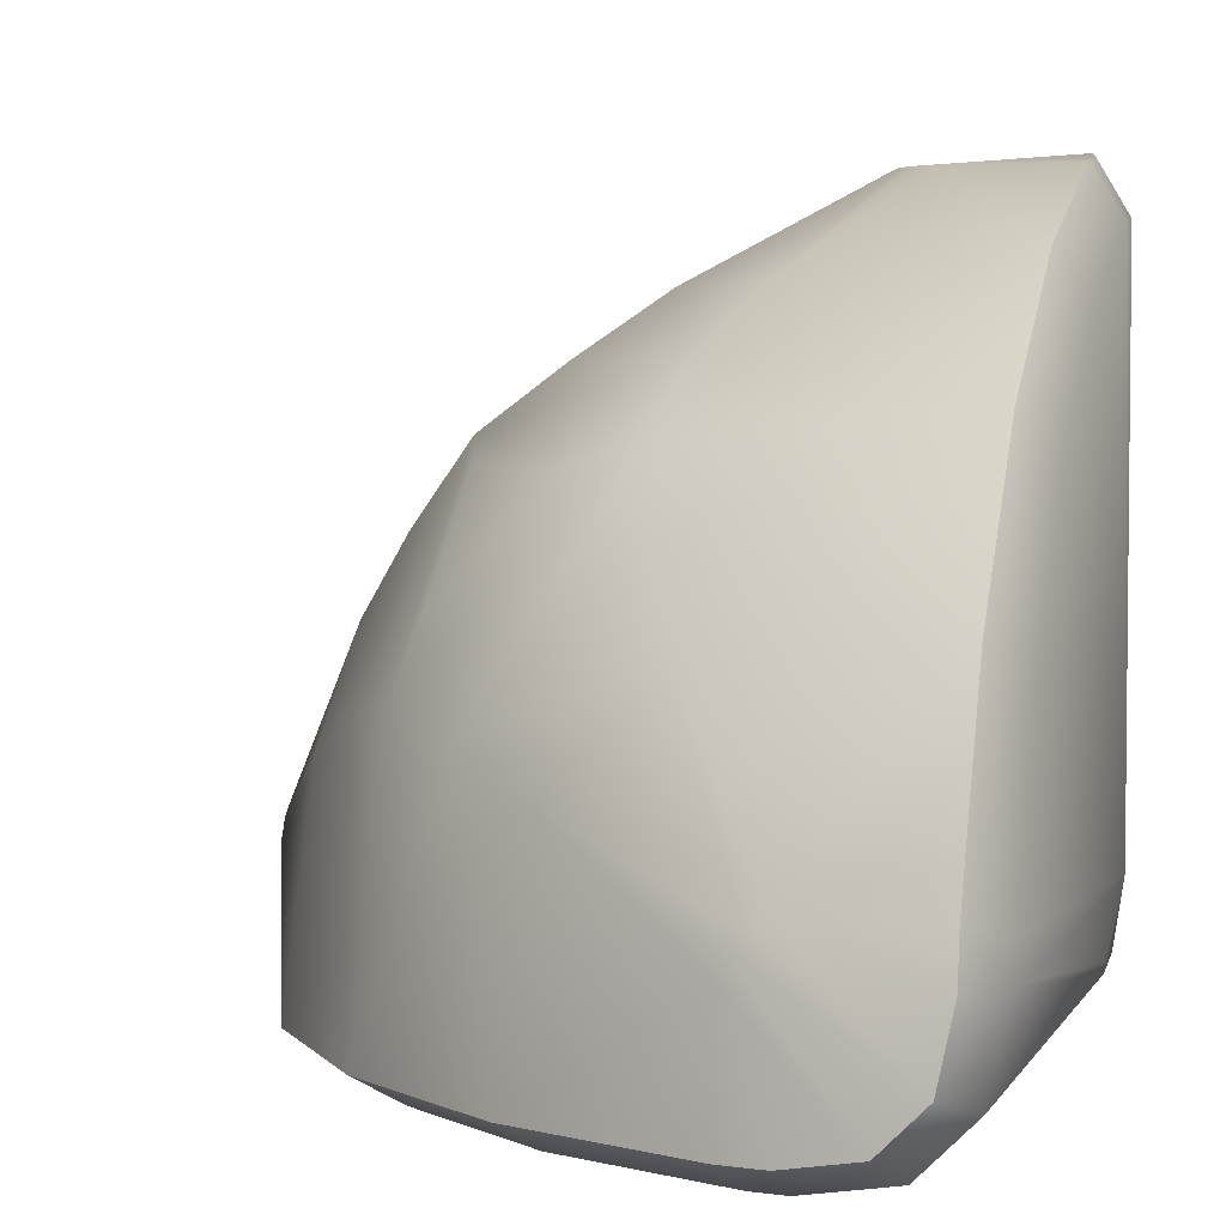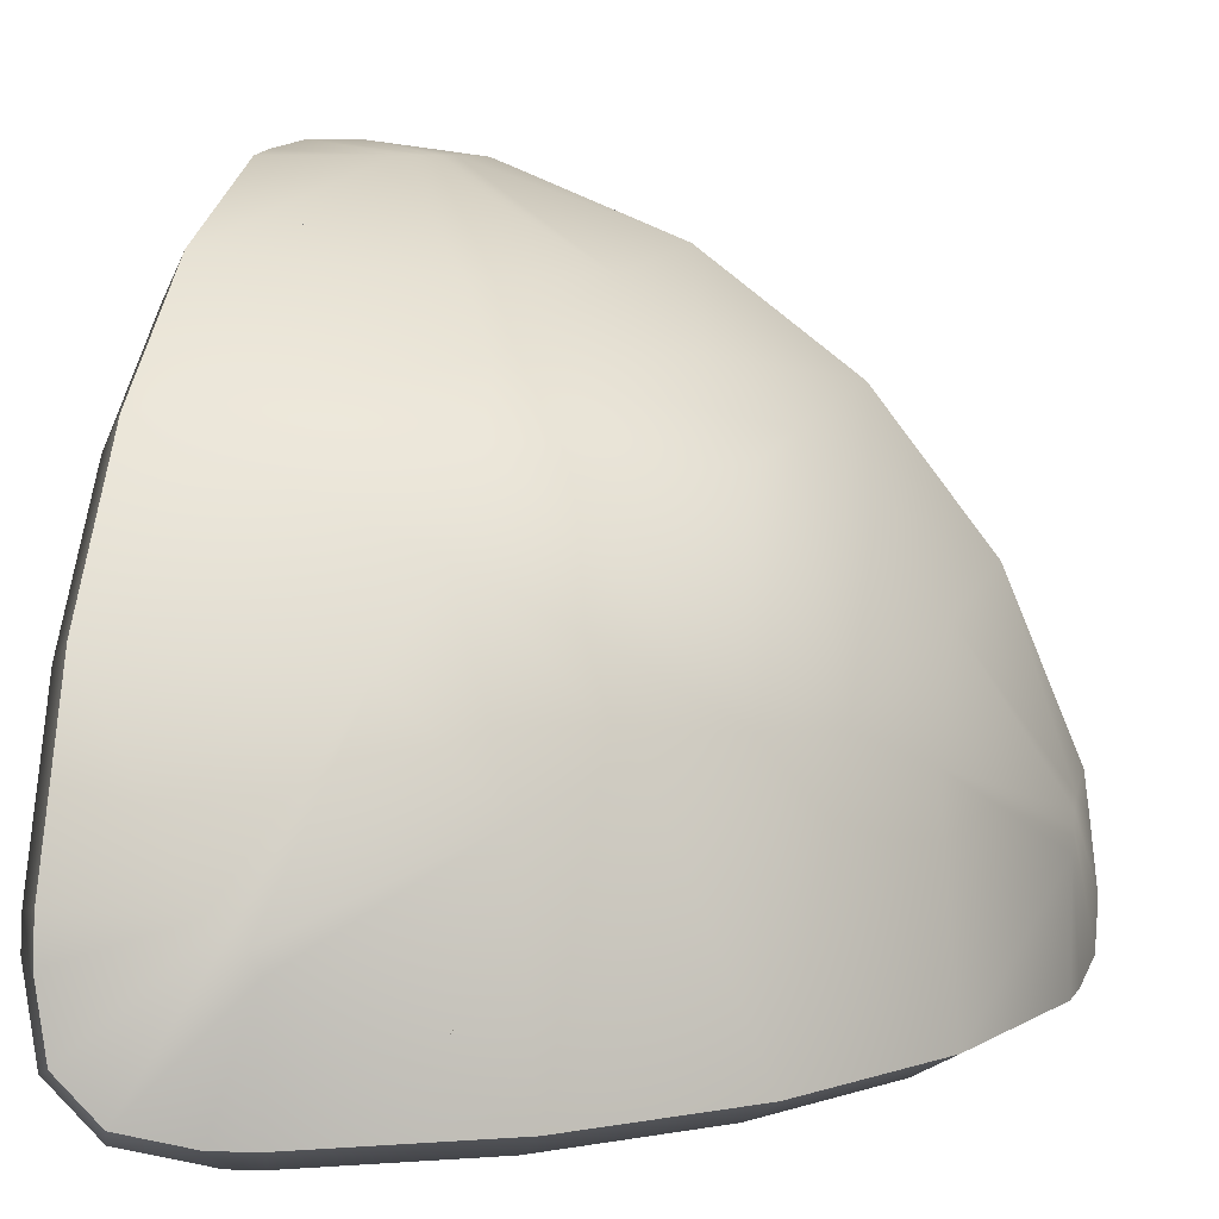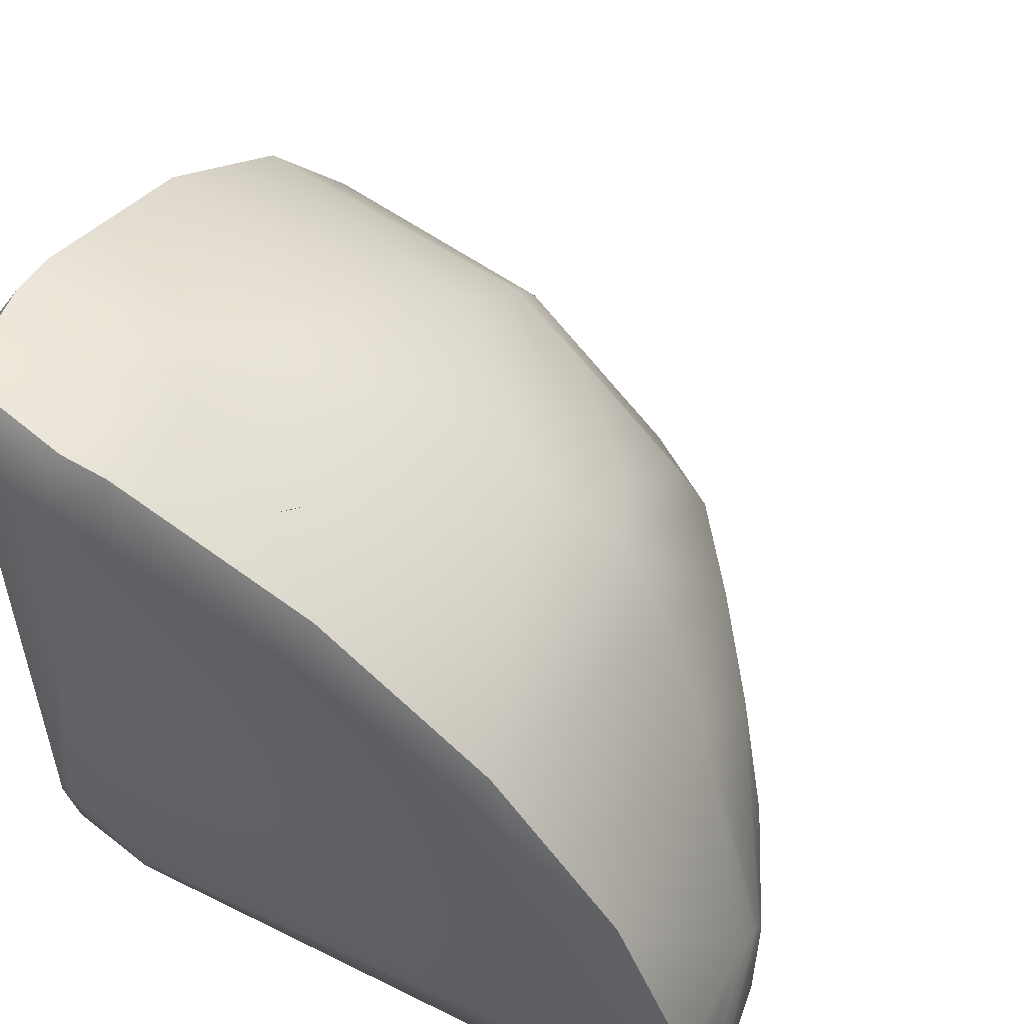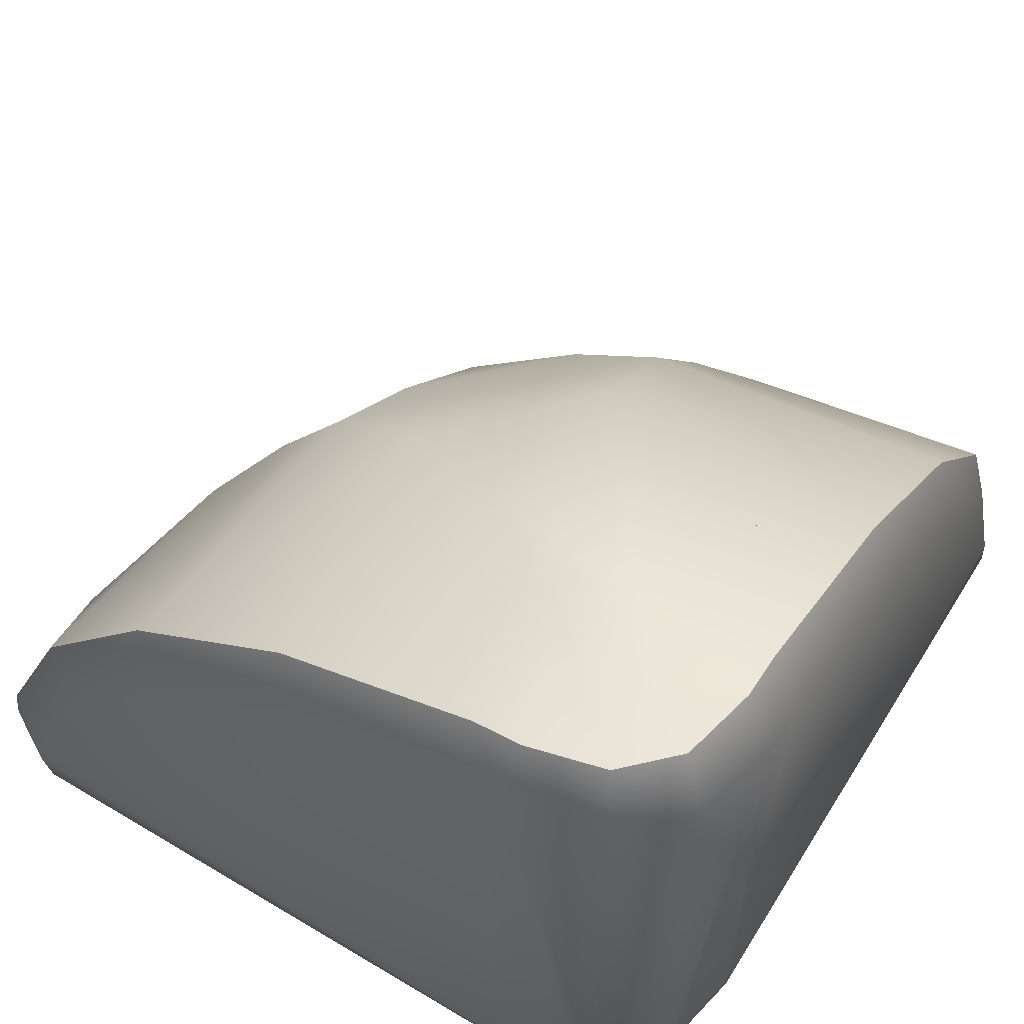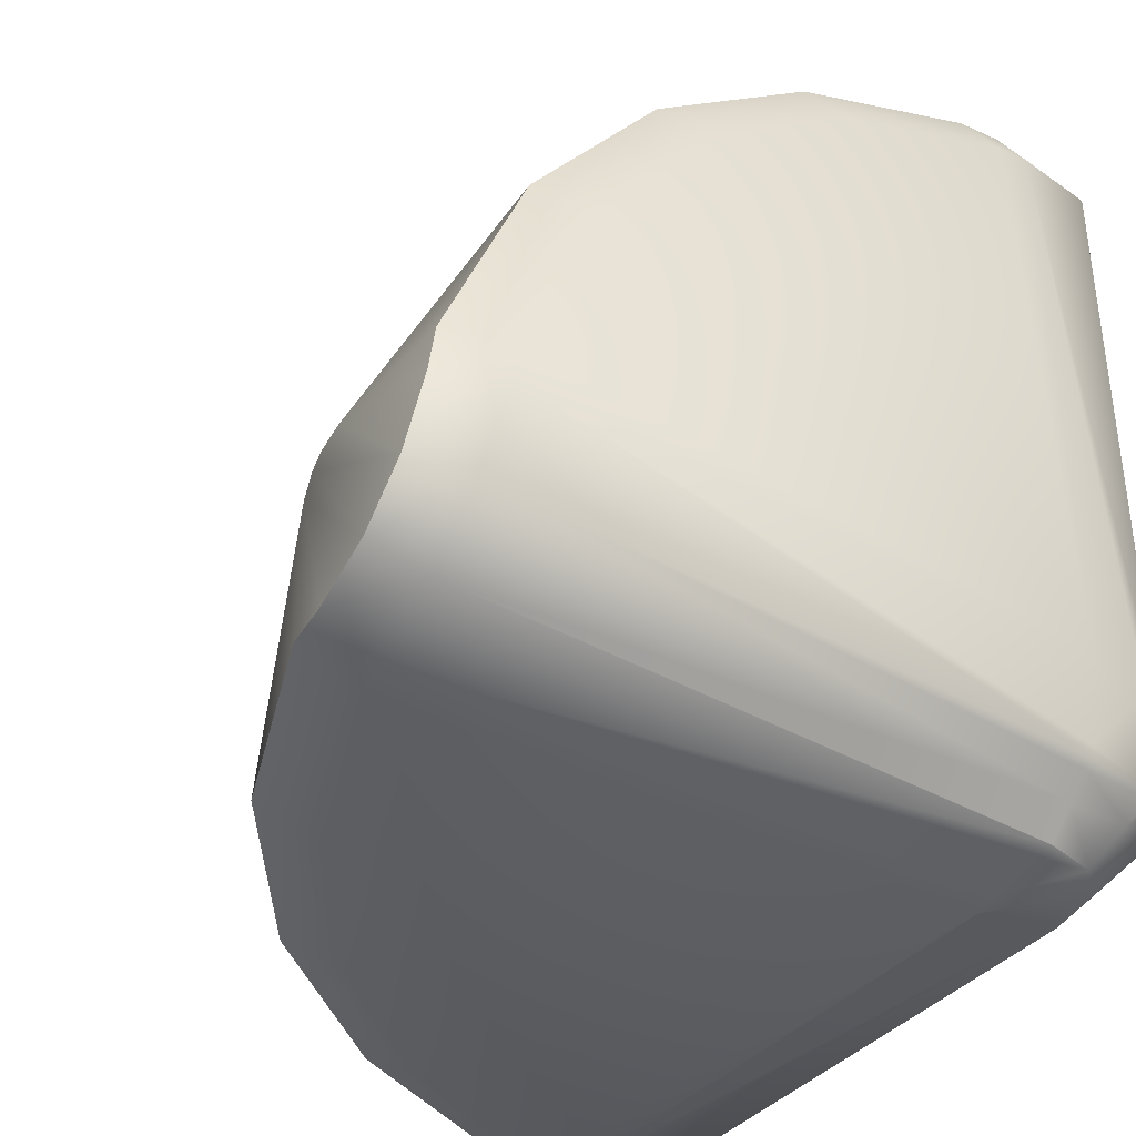
<metadata>
{"format":"obj","ext":"obj","renderer":"f3d","projection":"perspective","resolution":1024,"background":"white","views":[{"elev":3.7,"azim":106.9,"up":"+Y"},{"elev":7.6,"azim":101.3,"up":"+Z"},{"elev":54.7,"azim":-62.2,"up":"+Y"},{"elev":60.2,"azim":-58.4,"up":"+Z"},{"elev":-38.4,"azim":-125.7,"up":"+Z"}]}
</metadata>
<code>
o GSO_Curved_Tri_Corner_Block
v 0.2665 0.1067 -0.41
v 0.3026 0.05953 -0.3909
v 0.2444 0.1355 -0.36
v 0.2441 0.1358 -0.3594
v 0.3029 0.05936 -0.3284
v 0.3028 0.05939 -0.3596
v 0.2667 0.1066 -0.3089
v 0.161 -0.5 0.1611
v 0.3096 -0.5 -0.03256
v 0.2071 -0.462 0.2071
v -0.3 -0.5 0.4085
v -0.3 -0.5 -0.3
v 0.4085 -0.5 -0.3
v 0.403 -0.5 -0.258
v -0.0326 -0.5 0.3096
v -0.2581 -0.5 0.403
v -0.4111 -0.4778 0.4268
v -0.4111 -0.4778 -0.3
v -0.3974 -0.4805 -0.3
v -0.3018 -0.4997 -0.3
v -0.2973 -0.462 0.4737
v -0.3887 -0.4443 0.4863
v -0.2412 -0.2964 0.4659
v -0.2412 -0.462 0.4659
v -0.2528 -0.2687 0.4659
v -0.2687 -0.2528 0.4659
v -0.4444 -0.3887 0.4863
v -0.1655 -0.03 0.336
v -0.03002 -0.1655 0.336
v -0.2964 -0.2412 0.4659
v -0.462 -0.2412 0.4659
v -0.462 -2e-06 0.366
v -0.462 -0.2973 0.4737
v -0.5 -0.3 0.4085
v -0.5 -0.258 0.403
v -0.5 0.4085 -0.3
v -0.5 -0.3 -0.3
v -0.5 -0.03258 0.3096
v -0.5 0.161 0.1611
v -0.5 0.3096 -0.03256
v -0.5 0.403 -0.258
v -0.4778 0.4268 -0.4111
v -0.4778 -0.3 -0.4111
v -0.4805 -0.3 -0.3974
v -0.462 0.4736 -0.2972
v -0.4444 0.4862 -0.3887
v -0.2964 0.4659 -0.2412
v -0.462 0.4659 -0.2412
v -0.2687 0.4659 -0.2528
v -0.2528 0.4659 -0.2687
v -0.3887 0.4862 -0.4443
v -0.1655 0.336 -0.02997
v -0.03002 0.336 -0.1655
v -0.462 0.366 2.6e-05
v -0.462 0.2071 0.2071
v -0.003003 0.1472 0.1472
v -0.1128 0.2566 0.07358
v -0.1128 0.07355 0.2566
v 0.07353 -0.1128 0.2566
v 0.1472 -0.002983 0.1472
v -2e-05 -0.462 0.366
v 0.366 -0.462 2.5e-05
v 0.336 -0.1655 -0.02998
v 0.2565 -0.1128 0.07358
v 0.4659 -0.462 -0.2412
v 0.4659 -0.2964 -0.2412
v 0.4862 -0.4443 -0.3887
v 0.4736 -0.462 -0.2972
v 0.4659 -0.2687 -0.2528
v 0.4862 -0.3887 -0.4443
v 0.4659 -0.2528 -0.2687
v 0.4659 -0.2412 -0.2964
v 0.4736 -0.2973 -0.4619
v 0.4659 -0.2412 -0.4619
v 0.4267 -0.4111 -0.4778
v 0.4085 -0.3 -0.5
v -0.3 -0.4111 -0.4778
v -0.3 -0.3974 -0.4805
v -0.3 -0.3018 -0.4996
v -0.3 -0.3 -0.5
v 0.4267 -0.4778 -0.4111
v -0.3 -0.4778 -0.4111
v -0.3 -0.4775 -0.4114
v -0.3 -0.4493 -0.4395
v -0.3 -0.4484 -0.4405
v -0.3 -0.4475 -0.4414
v -0.3 -0.4453 -0.4436
v -0.3 -0.4204 -0.4685
v -0.3 -0.4819 -0.3904
v -0.3 -0.4944 -0.3278
v -0.3988 -0.458 -0.4111
v -0.4 -0.46 -0.4
v -0.385 -0.4359 -0.4359
v -0.3617 -0.3988 -0.4778
v -0.4212 -0.4211 -0.4211
v -0.436 -0.385 -0.4359
v -0.3988 -0.3617 -0.4778
v -0.4111 -0.4457 -0.4111
v -0.4457 -0.4111 -0.4111
v -0.4778 -0.4111 -0.3
v -0.46 -0.4 -0.4
v -0.4429 -0.446 -0.3
v -0.4453 -0.4436 -0.3
v -0.4475 -0.4414 -0.3
v -0.4649 -0.424 -0.3
v -0.4775 -0.4114 -0.3
v -0.458 -0.3988 -0.4111
v -0.4819 -0.3904 -0.3
v -0.4685 -0.3 -0.4204
v -0.4437 -0.3 -0.4452
v -0.4429 -0.3 -0.446
v -0.4414 -0.3 -0.4475
v -0.4114 -0.3 -0.4775
v -0.4111 -0.3 -0.4778
v -0.4111 0.4268 -0.4778
v -0.2973 0.4736 -0.4619
v -0.3 0.4085 -0.5
v -0.2412 0.4659 -0.4619
v -0.2412 0.4659 -0.2963
v -2e-05 0.366 -0.4619
v 0.2071 0.2071 -0.4619
v 0.07353 0.2566 -0.1128
v 0.1472 0.1472 -0.002957
v -0.0326 0.3096 -0.5
v 0.161 0.161 -0.5
v -0.2581 0.403 -0.5
v 0.3096 -0.03258 -0.5
v 0.403 -0.258 -0.5
v -0.3905 -0.3 -0.4819
v -0.326 -0.3 -0.4948
v -0.3279 -0.3 -0.4944
v 0.366 -1e-06 -0.4619
v 0.2565 0.07355 -0.1128
v 0.336 -0.03 -0.1655
v -0.4778 -0.4111 0.4268
v 0.4225 -0.3284 -0.1704
v 0.3998 -0.3089 -0.1155
v 0.3856 -0.3594 -0.08139
v 0.3995 -0.4102 -0.1153
v 0.3996 -0.41 -0.1153
v 0.4223 -0.391 -0.1703
v 0.4224 -0.3909 -0.1702
v 0.4224 -0.3598 -0.1704
v 0.4783 -0.3761 -0.3761
v 0.4783 -0.376 -0.3761
v 0.4751 -0.3144 -0.386
v 0.4783 -0.376 -0.376
v 0.478 -0.3771 -0.3704
v 0.4748 -0.386 -0.3144
v 0.4694 -0.3305 -0.2862
v 0.4696 -0.2862 -0.3304
v 0.3027 -0.391 0.05944
v 0.3027 -0.3909 0.05955
v 0.2665 -0.41 0.1067
v 0.2664 -0.4102 0.1067
v 0.3028 -0.3597 0.05941
v 0.3029 -0.3284 0.05939
v 0.2441 -0.3594 0.1358
v 0.2667 -0.3089 0.1066
v 0.4095 -0.1053 -0.4001
v 0.4046 -0.1103 -0.405
v 0.4274 -0.1652 -0.3859
v 0.4323 -0.1603 -0.381
v 0.3906 -0.07641 -0.3544
v 0.4275 -0.1654 -0.3234
v 0.4274 -0.1654 -0.3546
v 0.4048 -0.1105 -0.3039
v -0.41 0.2665 0.1067
v -0.3595 0.2442 0.1358
v -0.3909 0.3027 0.05956
v -0.3284 0.3029 0.05939
v -0.3597 0.3028 0.05942
v -0.3089 0.2667 0.1066
v 0.05935 0.3029 -0.3284
v 0.1065 0.2667 -0.3089
v 0.1358 0.2442 -0.3594
v 0.1066 0.2664 -0.4101
v 0.1066 0.2665 -0.41
v 0.05951 0.3027 -0.3909
v 0.05937 0.3028 -0.3597
v -0.1704 0.4225 -0.3597
v -0.1702 0.4224 -0.3909
v -0.1704 0.4225 -0.3284
v -0.1153 0.3996 -0.41
v -0.08143 0.3856 -0.3594
v -0.1153 0.3995 -0.4101
v -0.1155 0.3998 -0.3089
v 0.132 0.132 -0.5
v -0.132 0.132 -0.5
v 0.132 -0.132 -0.5
v -0.132 -0.132 -0.5
v -0.381 0.4324 -0.1603
v -0.3859 0.4274 -0.1652
v -0.3546 0.4275 -0.1653
v -0.4002 0.4095 -0.1053
v -0.405 0.4046 -0.1103
v -0.3545 0.3906 -0.07639
v -0.3234 0.4275 -0.1654
v -0.3039 0.4048 -0.1105
v -0.3305 0.4696 -0.2862
v -0.2862 0.4694 -0.3304
v -0.386 0.4751 -0.3144
v -0.3762 0.4783 -0.3761
v -0.3762 0.4783 -0.3759
v -0.376 0.4783 -0.376
v -0.3704 0.478 -0.377
v -0.3145 0.4748 -0.386
v -0.3284 0.05936 0.3029
v -0.3089 0.1066 0.2667
v -0.3595 0.1358 0.2442
v -0.4102 0.1066 0.2664
v -0.41 0.1067 0.2665
v -0.391 0.05941 0.3027
v -0.3909 0.05953 0.3027
v -0.3597 0.05939 0.3028
v 0.1066 -0.41 0.2665
v 0.1358 -0.3594 0.2442
v 0.05951 -0.3909 0.3027
v 0.05935 -0.3284 0.3029
v 0.05937 -0.3596 0.3028
v 0.05939 -0.391 0.3027
v 0.1065 -0.3089 0.2667
v -0.5 0.132 0.132
v -0.5 -0.132 0.132
v -0.5 0.132 -0.132
v -0.5 -0.132 -0.132
v -0.132 -0.5 -0.132
v 0.132 -0.5 -0.132
v 0.132 -0.5 0.132
v 0.000876 -0.5993 0.000923
v -0.132 -0.5 0.132
v -0.391 -0.1703 0.4224
v -0.3598 -0.1704 0.4225
v -0.3909 -0.1702 0.4224
v -0.3284 -0.1704 0.4226
v -0.41 -0.1153 0.3997
v -0.3595 -0.08142 0.3856
v -0.4102 -0.1153 0.3995
v -0.3089 -0.1155 0.3999
v -0.07643 -0.3544 0.3906
v -0.1105 -0.3039 0.4049
v -0.1654 -0.3234 0.4276
v -0.1654 -0.3546 0.4275
v -0.1652 -0.3859 0.4274
v -0.1603 -0.381 0.4324
v -0.1153 -0.4102 0.3995
v -0.1103 -0.405 0.4047
v -0.2862 -0.3305 0.4696
v -0.3305 -0.2862 0.4694
v -0.3144 -0.386 0.4751
v -0.3762 -0.3761 0.4784
v -0.376 -0.3762 0.4784
v -0.376 -0.376 0.4783
v -0.3771 -0.3704 0.478
v -0.3861 -0.3144 0.4749
v -0.09785 0.1771 0.1771
v 0.1771 -0.09783 0.1771
v 0.1771 0.1771 -0.0978
f 109 110 96
f 110 111 96
f 107 43 109
f 112 96 111
f 114 97 113
f 8 9 10
f 15 16 12
f 18 19 11
f 21 17 11
f 17 21 22
f 23 21 24
f 25 22 23
f 22 26 27
f 28 25 29
f 26 28 30
f 30 32 31
f 30 33 27
f 27 26 30
f 33 31 34
f 35 34 31
f 40 41 37
f 44 36 43
f 45 42 36
f 42 45 46
f 47 45 48
f 49 46 47
f 46 50 51
f 49 53 50
f 52 49 47
f 54 47 48
f 57 52 54
f 58 55 32
f 59 58 28
f 59 256 58
f 59 257 256
f 10 257 59
f 10 61 15
f 16 15 61
f 61 24 16
f 61 23 24
f 29 25 23
f 11 16 24
f 24 21 11
f 15 8 10
f 62 63 64
f 62 10 9
f 9 14 62
f 65 62 14
f 66 62 65
f 66 68 67
f 67 69 66
f 70 69 67
f 71 70 72
f 72 73 74
f 75 73 70
f 73 75 76
f 77 78 76
f 81 85 86
f 67 75 70
f 68 81 67
f 81 68 13
f 68 65 13
f 14 13 65
f 13 12 90
f 20 19 90
f 85 84 93
f 93 96 97
f 98 93 91
f 98 99 95
f 104 105 101
f 44 101 108
f 112 113 97
f 96 99 107
f 107 99 101
f 111 110 115
f 51 42 46
f 116 115 51
f 115 116 117
f 116 118 117
f 119 116 51
f 51 50 119
f 50 53 119
f 119 120 118
f 120 53 122
f 120 121 124
f 125 124 121
f 127 128 80
f 117 131 129
f 97 129 131
f 80 94 97
f 79 78 94
f 126 117 118
f 118 120 126
f 124 126 120
f 127 125 121
f 121 132 127
f 133 134 132
f 64 133 258
f 64 134 133
f 64 63 134
f 71 63 69
f 134 71 72
f 132 72 74
f 132 74 128
f 76 128 74
f 74 73 76
f 128 127 132
f 69 63 66
f 64 258 257
f 56 60 123
f 122 256 258
f 122 57 256
f 122 52 57
f 122 53 52
f 100 135 34
f 103 102 135
f 27 17 22
f 33 135 27
f 135 33 34
f 91 92 98
f 59 28 29
f 32 55 38
f 39 38 55
f 40 39 55
f 55 54 40
f 41 40 54
f 54 48 41
f 36 41 48
f 48 45 36
f 38 35 32
f 31 32 35
f 97 96 112
f 108 37 44
f 44 107 101
f 142 139 141
f 141 143 142
f 96 107 109
f 101 100 108
f 106 101 105
f 147 145 144
f 148 147 144
f 44 43 107
f 92 18 102
f 98 92 102
f 102 103 98
f 153 155 152
f 152 156 153
f 99 98 103
f 101 99 104
f 106 100 101
f 98 95 93
f 104 99 103
f 160 164 161
f 97 94 93
f 84 83 93
f 94 88 87
f 163 162 166
f 86 85 93
f 93 95 96
f 94 77 88
f 91 83 82
f 93 94 87
f 91 93 83
f 87 86 93
f 92 82 89
f 92 90 19
f 90 12 20
f 19 18 92
f 89 90 92
f 82 81 13
f 89 82 13
f 90 89 13
f 67 81 75
f 92 91 82
f 84 85 81
f 86 87 81
f 81 82 83
f 83 84 81
f 192 193 194
f 195 197 196
f 75 81 87
f 77 75 88
f 79 76 78
f 76 75 77
f 88 75 87
f 72 70 73
f 70 71 69
f 66 65 68
f 205 204 203
f 206 205 203
f 66 63 62
f 80 76 79
f 64 257 10
f 61 29 23
f 61 10 59
f 213 212 211
f 213 215 214
f 10 62 64
f 29 61 59
f 32 28 58
f 55 256 57
f 54 55 57
f 221 218 220
f 54 52 47
f 58 256 55
f 46 49 50
f 49 52 53
f 36 42 43
f 47 46 45
f 39 40 37
f 37 36 44
f 35 38 37
f 38 39 37
f 232 233 234
f 41 36 37
f 30 31 33
f 30 28 32
f 232 236 238
f 28 26 25
f 37 34 35
f 23 22 21
f 20 11 19
f 11 17 18
f 245 244 243
f 246 244 245
f 246 240 247
f 22 25 26
f 12 11 20
f 9 8 12
f 14 9 12
f 12 13 14
f 253 252 251
f 254 253 251
f 16 11 12
f 8 15 12
f 60 256 257
f 123 257 258
f 123 256 56
f 96 95 99
f 43 42 109
f 42 115 110
f 109 42 110
f 115 114 113
f 113 112 115
f 112 111 115
f 51 115 42
f 119 118 116
f 119 53 120
f 258 121 122
f 121 120 122
f 76 80 128
f 80 117 126
f 124 80 126
f 124 125 80
f 125 127 80
f 129 114 117
f 114 115 117
f 117 80 130
f 130 131 117
f 130 80 97
f 97 114 129
f 131 130 97
f 94 80 79
f 78 77 94
f 132 121 133
f 121 258 133
f 71 134 63
f 132 134 72
f 37 108 34
f 108 100 34
f 18 17 102
f 17 135 102
f 135 100 106
f 105 104 135
f 104 103 135
f 135 106 105
f 27 135 17
f 142 140 139
f 153 154 155
f 213 214 212
f 232 234 236
f 246 247 244
f 60 56 256
f 123 60 257
f 123 258 256
l 1 2
l 1 3
l 3 4
l 5 6
l 2 6
l 5 7
l 4 7
l 136 137
l 137 138
l 138 139
l 136 143
l 145 146
l 148 149
l 149 150
l 150 151
l 146 151
l 156 157
l 155 158
l 158 159
l 157 159
l 161 162
l 165 166
l 165 167
l 164 167
l 168 169
l 168 170
l 171 172
l 170 172
l 171 173
l 169 173
l 174 175
l 175 176
l 176 177
l 177 178
l 178 179
l 179 180
l 174 180
l 181 182
l 181 183
l 182 184
l 185 186
l 184 186
l 185 187
l 183 187
l 188 189
l 188 190
l 190 191
l 189 191
l 193 196
l 194 198
l 198 199
l 197 199
l 200 201
l 200 202
l 202 204
l 206 207
l 201 207
l 208 209
l 209 210
l 210 211
l 208 215
l 216 217
l 216 218
l 219 220
l 219 222
l 217 222
l 223 224
l 223 225
l 225 226
l 224 226
l 227 228
l 228 229
l 229 231
l 227 231
l 233 235
l 237 238
l 237 239
l 235 239
l 240 241
l 241 242
l 242 243
l 248 249
l 248 250
l 250 252
l 254 255
l 249 255

</code>
